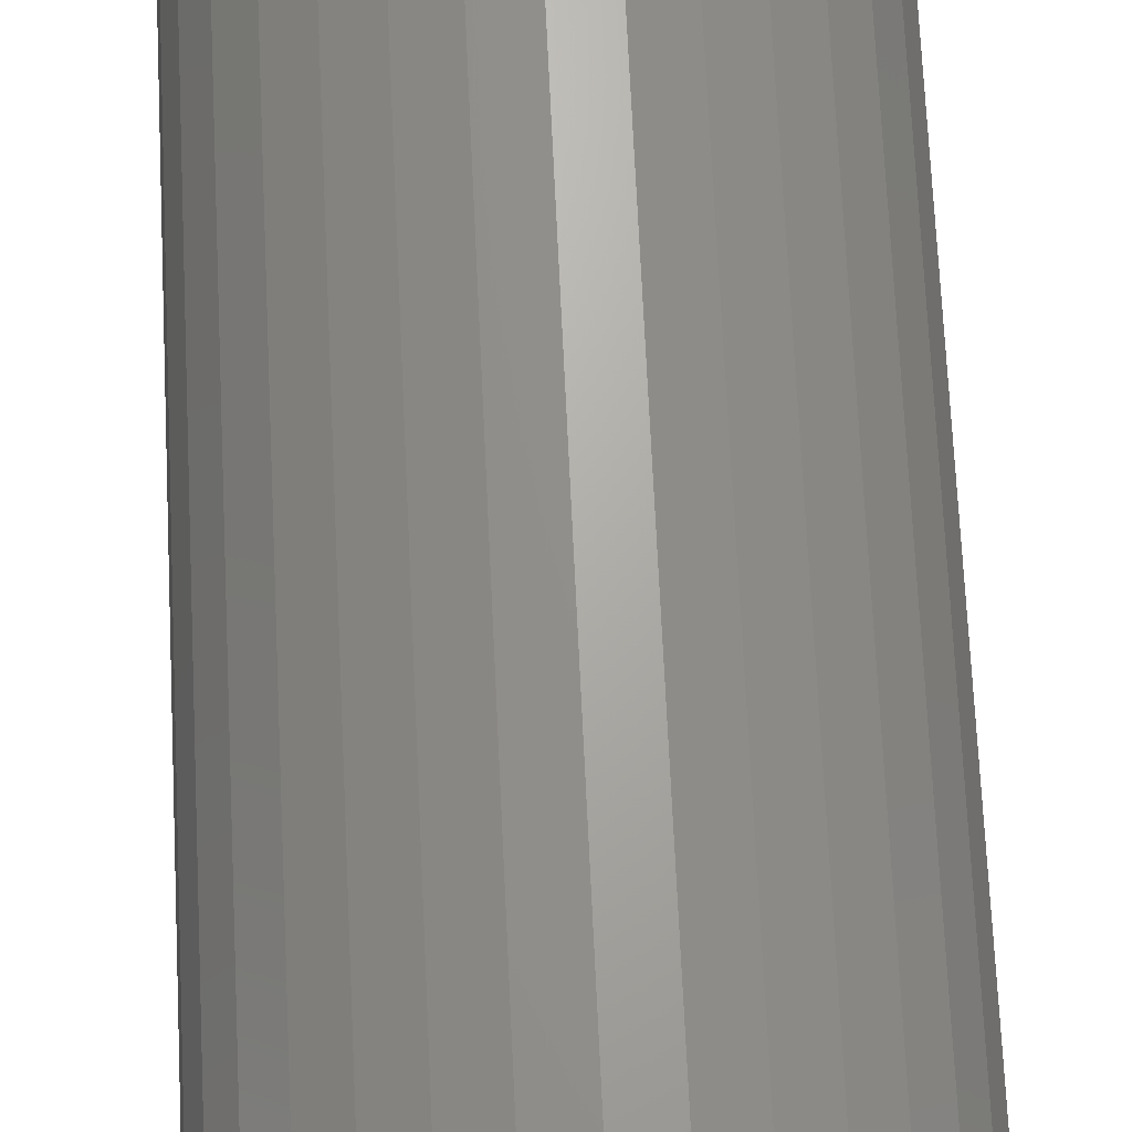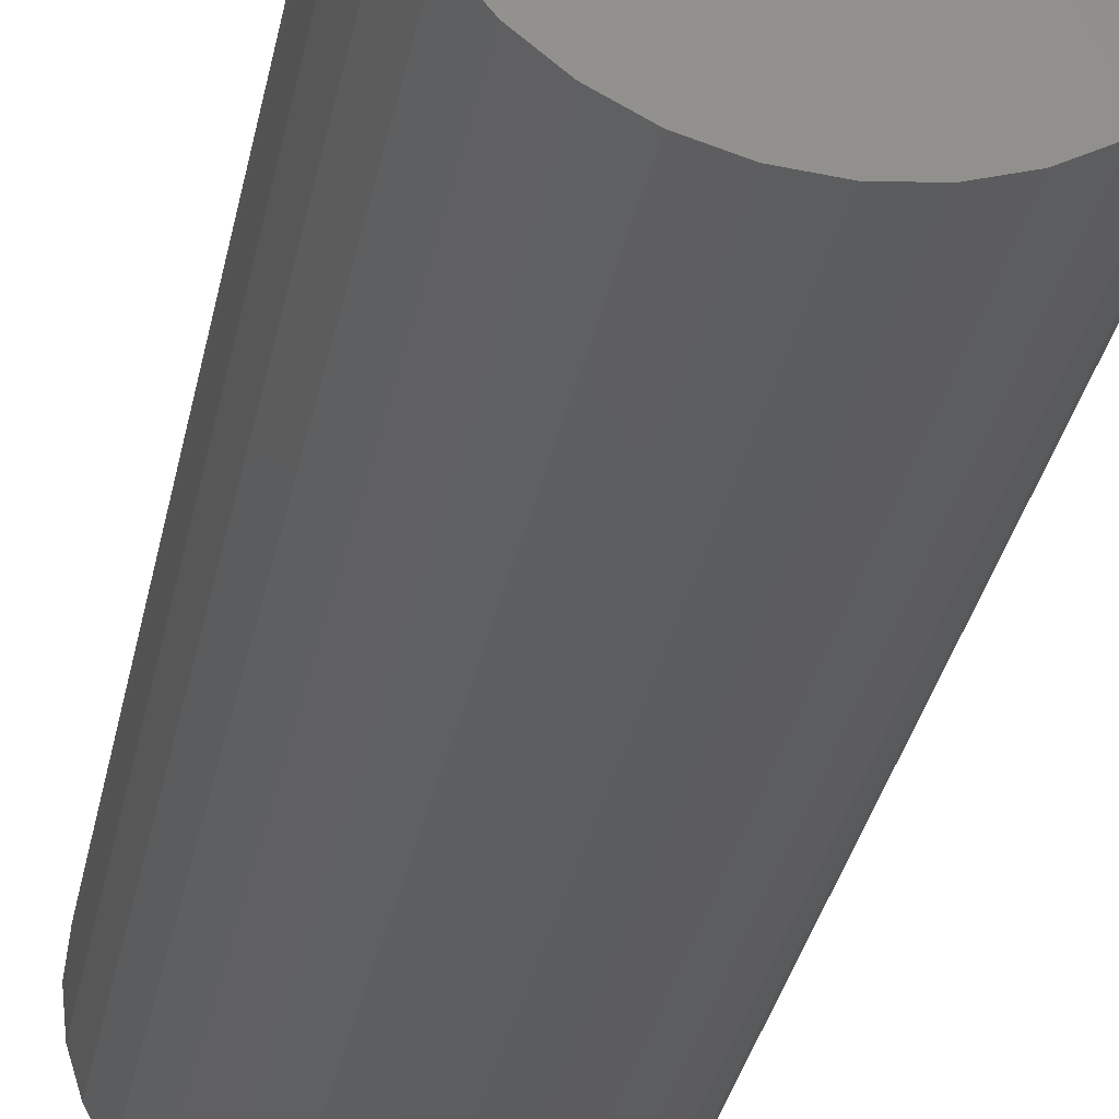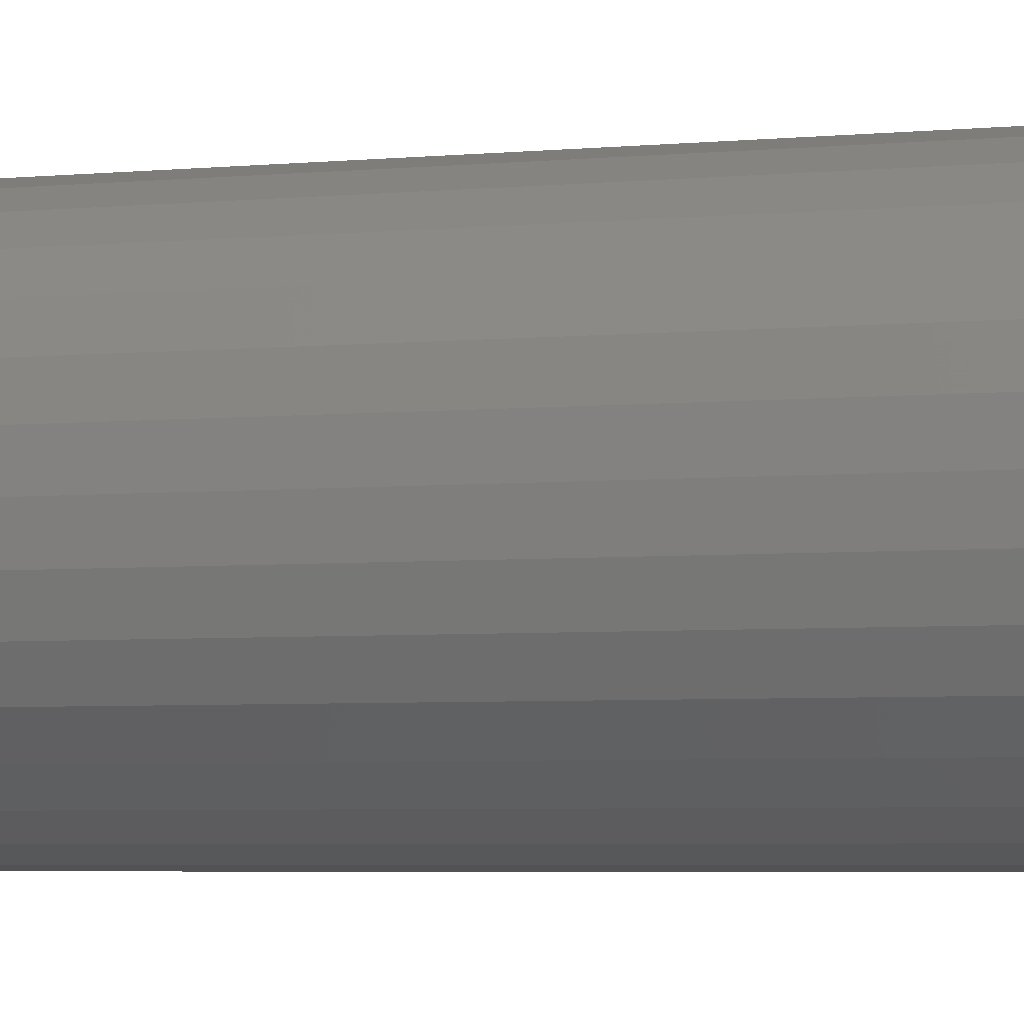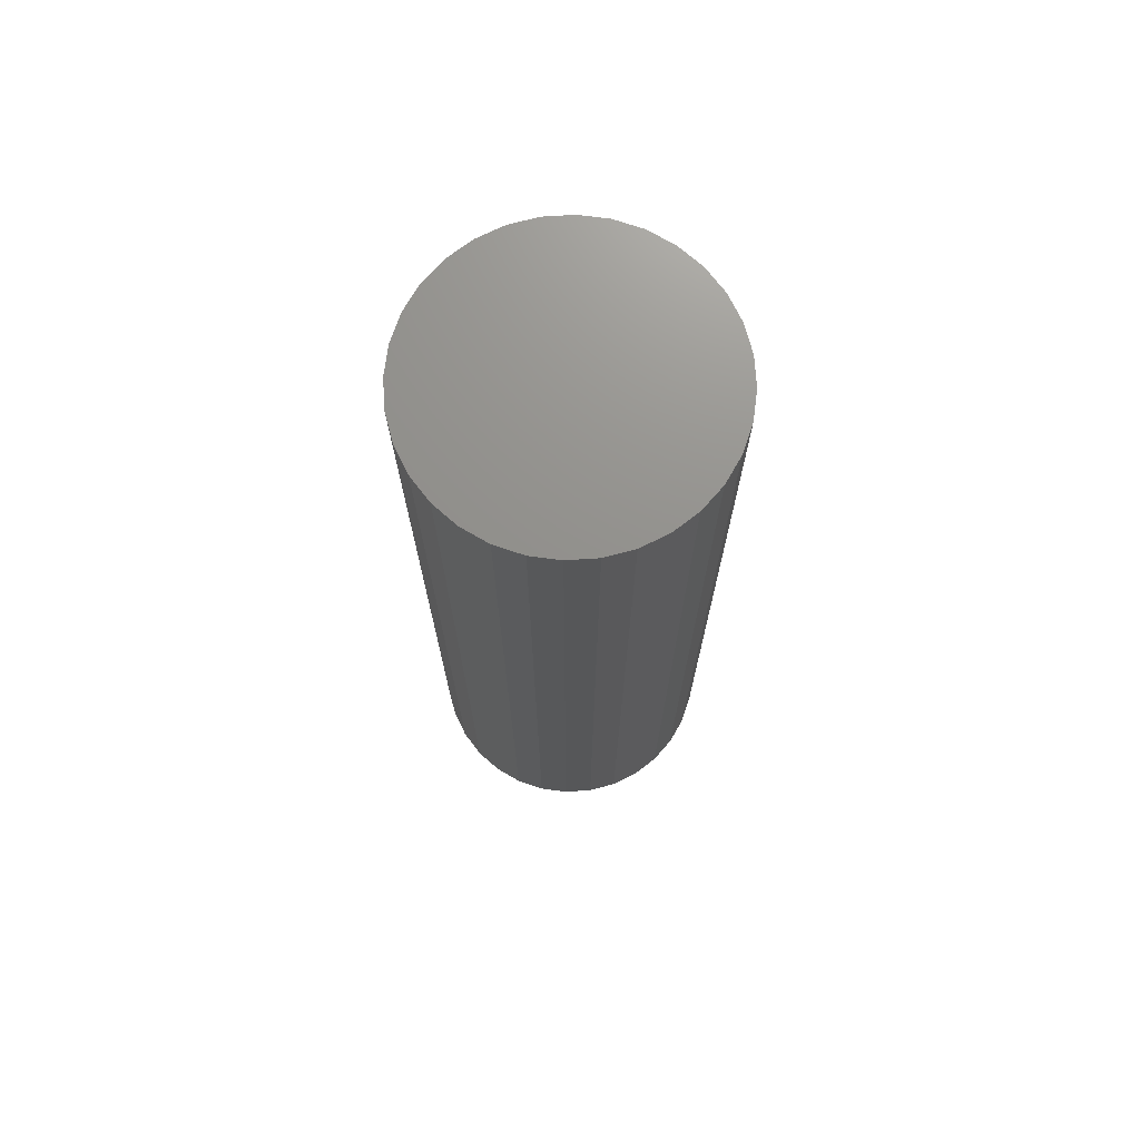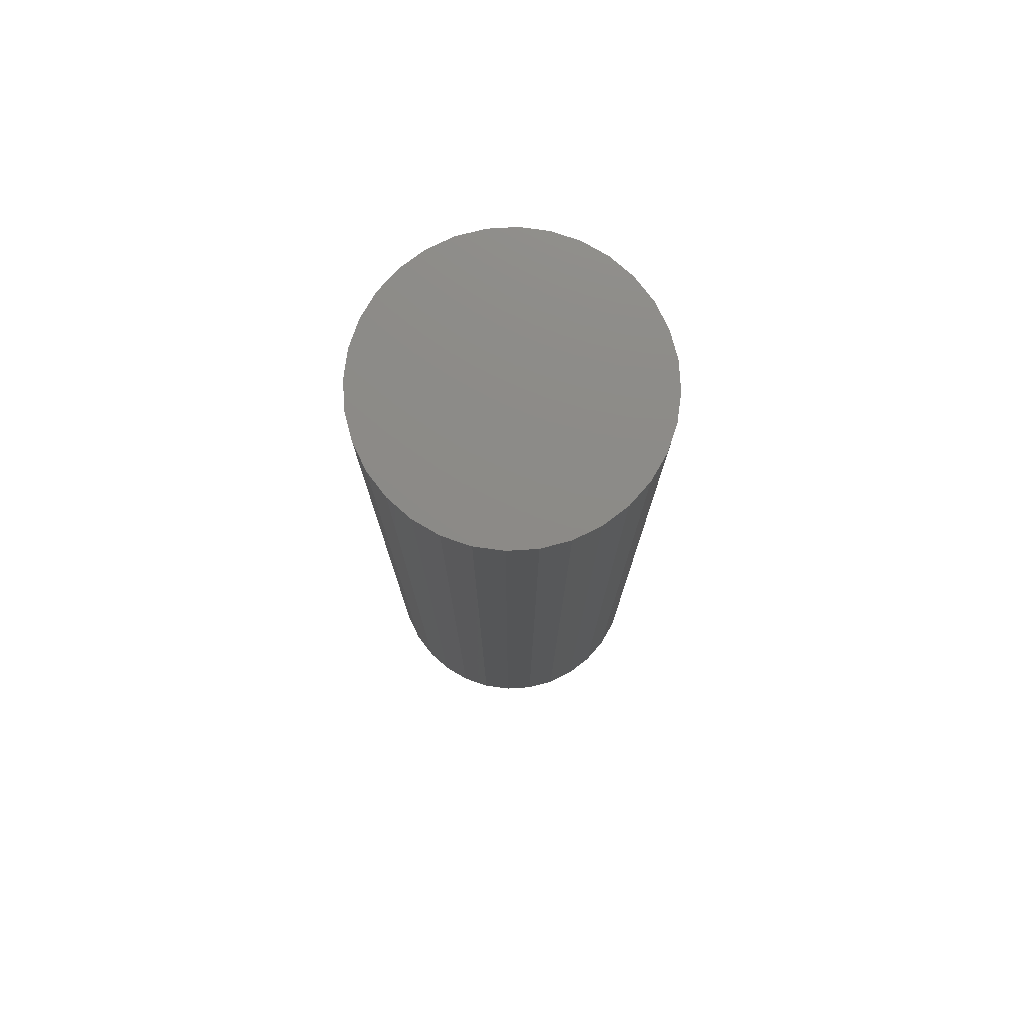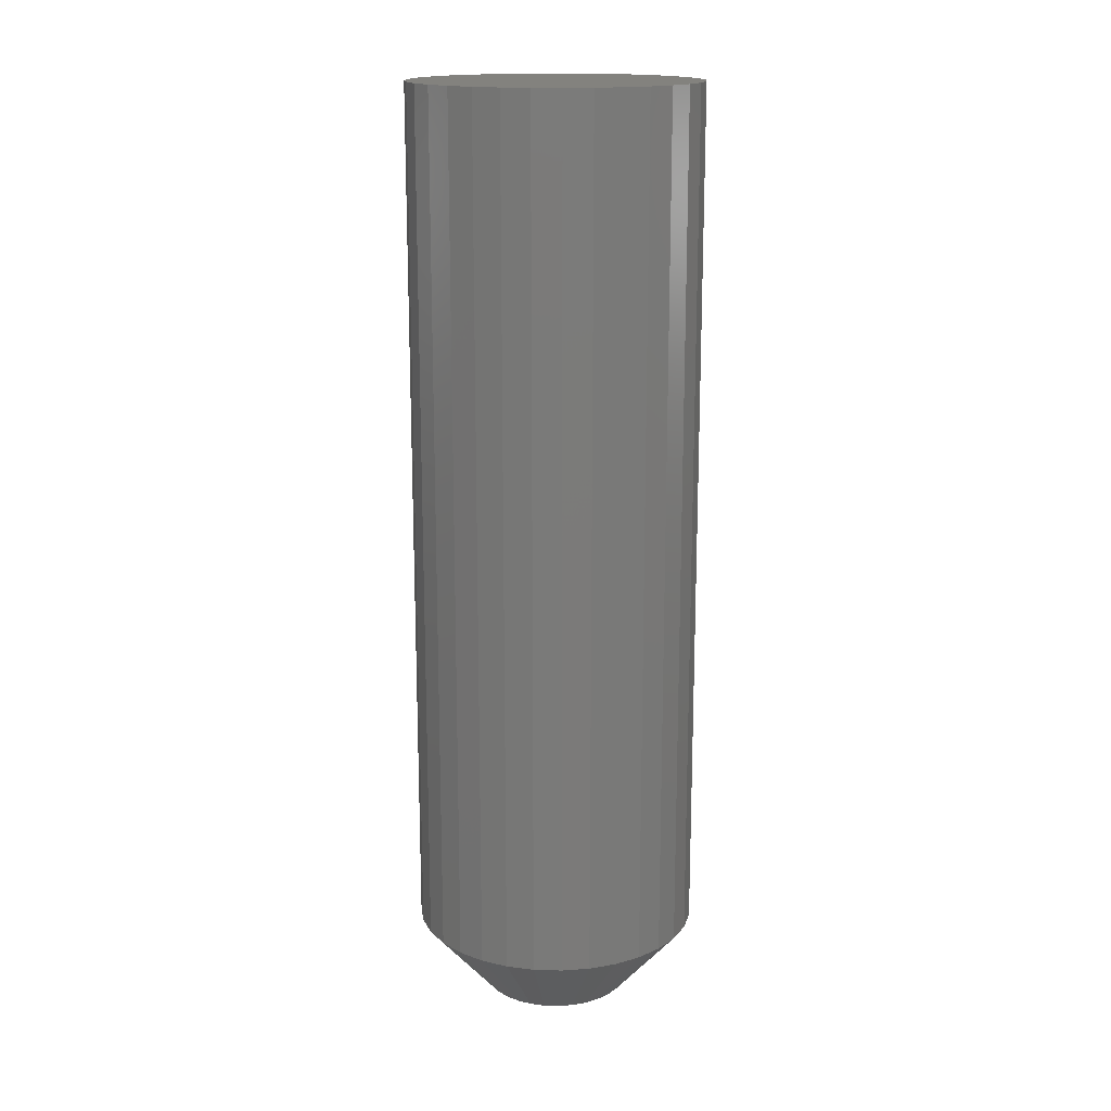
<metadata>
{"format":"stl","ext":"stl","renderer":"f3d","projection":"perspective","resolution":1024,"background":"white","views":[{"elev":67.5,"azim":-2.7,"up":"+Y"},{"elev":-29.8,"azim":-10.2,"up":"+Y"},{"elev":-4.0,"azim":109.8,"up":"+Y"},{"elev":72.2,"azim":-65.6,"up":"+Z"},{"elev":76.8,"azim":2.1,"up":"+Z"},{"elev":16.4,"azim":65.0,"up":"+Z"}]}
</metadata>
<code>
# stl→obj: 96 verts, 188 faces
v 0.005099 0.05979 0
v 0.01676 0.05864 0
v -0.006565 0.05864 0
v -0.01778 0.05524 0
v 0.02798 0.05524 0
v -0.02812 0.04971 0
v 0.03831 0.04971 0
v -0.03718 0.04228 0
v 0.04737 0.04228 0
v -0.04461 0.03322 0
v 0.05481 0.03322 0
v -0.05014 0.02288 0
v 0.06033 0.02288 0
v 0.05481 -0.03322 0
v -0.04461 -0.03322 0
v 0.06033 -0.02288 0
v -0.03718 -0.04228 0
v 0.04737 -0.04227 0
v -0.02812 -0.04971 0
v 0.03831 -0.04971 0
v -0.01778 -0.05524 0
v 0.02798 -0.05524 0
v -0.006564 -0.05864 0
v 0.01676 -0.05864 0
v 0.005099 -0.05979 0
v -0.05014 -0.02288 0
v -0.05354 -0.01166 0
v 0.06374 -0.01166 0
v -0.05469 2.217e-07 0
v 0.06488 7.982e-18 0
v -0.05354 0.01166 0
v 0.06374 0.01166 0
v 0.1196 -2.804e-17 0.0625
v 0.1196 0 0.75
v 0.1174 -0.02233 0.0625
v 0.1174 -0.02233 0.75
v 0.1109 -0.04381 0.0625
v 0.1109 -0.04381 0.75
v 0.1003 -0.0636 0.0625
v 0.1003 -0.0636 0.75
v 0.08604 -0.08095 0.0625
v 0.08604 -0.08095 0.75
v 0.0687 -0.09518 0.0625
v 0.0687 -0.09518 0.75
v 0.04891 -0.1058 0.0625
v 0.04891 -0.1058 0.75
v 0.02743 -0.1123 0.0625
v 0.02743 -0.1123 0.75
v 0.005099 -0.1145 0.0625
v 0.005099 -0.1145 0.75
v -0.01723 -0.1123 0.0625
v -0.01723 -0.1123 0.75
v -0.03871 -0.1058 0.0625
v -0.03871 -0.1058 0.75
v -0.0585 -0.09518 0.0625
v -0.0585 -0.09518 0.75
v -0.07585 -0.08095 0.0625
v -0.07585 -0.08095 0.75
v -0.09008 -0.0636 0.0625
v -0.09008 -0.0636 0.75
v -0.1007 -0.04381 0.0625
v -0.1007 -0.04381 0.75
v -0.1072 -0.02233 0.0625
v -0.1072 -0.02233 0.75
v -0.1094 1.402e-17 0.0625
v -0.1094 1.402e-17 0.75
v -0.1072 0.02233 0.0625
v -0.1072 0.02233 0.75
v -0.1007 0.04381 0.0625
v -0.1007 0.04381 0.75
v -0.09008 0.0636 0.0625
v -0.09008 0.0636 0.75
v -0.07585 0.08095 0.0625
v -0.07585 0.08095 0.75
v -0.0585 0.09518 0.0625
v -0.0585 0.09518 0.75
v -0.03871 0.1058 0.0625
v -0.03871 0.1058 0.75
v -0.01723 0.1123 0.0625
v -0.01723 0.1123 0.75
v 0.005099 0.1145 0.0625
v 0.005099 0.1145 0.75
v 0.02743 0.1123 0.0625
v 0.02743 0.1123 0.75
v 0.04891 0.1058 0.0625
v 0.04891 0.1058 0.75
v 0.0687 0.09518 0.0625
v 0.0687 0.09518 0.75
v 0.08604 0.08095 0.0625
v 0.08604 0.08095 0.75
v 0.1003 0.0636 0.0625
v 0.1003 0.0636 0.75
v 0.1109 0.04381 0.0625
v 0.1109 0.04381 0.75
v 0.1174 0.02233 0.0625
v 0.1174 0.02233 0.75
f 1 2 3
f 4 3 2
f 5 4 2
f 6 4 5
f 7 6 5
f 8 6 7
f 9 8 7
f 10 8 9
f 11 10 9
f 12 10 11
f 13 12 11
f 14 15 16
f 17 15 14
f 18 17 14
f 19 17 18
f 20 19 18
f 21 19 20
f 22 21 20
f 23 21 22
f 24 23 22
f 25 23 24
f 15 26 16
f 16 26 27
f 16 27 28
f 28 27 29
f 28 29 30
f 30 29 31
f 30 31 32
f 32 31 12
f 32 12 13
f 33 34 35
f 35 34 36
f 35 36 37
f 37 36 38
f 37 38 39
f 39 38 40
f 39 40 41
f 41 40 42
f 41 42 43
f 43 42 44
f 43 44 45
f 45 44 46
f 45 46 47
f 47 46 48
f 47 48 49
f 49 48 50
f 49 50 51
f 51 50 52
f 51 52 53
f 53 52 54
f 53 54 55
f 55 54 56
f 55 56 57
f 57 56 58
f 57 58 59
f 59 58 60
f 59 60 61
f 61 60 62
f 61 62 63
f 63 62 64
f 63 64 65
f 65 64 66
f 65 66 67
f 67 66 68
f 67 68 69
f 69 68 70
f 69 70 71
f 71 70 72
f 71 72 73
f 73 72 74
f 73 74 75
f 75 74 76
f 75 76 77
f 77 76 78
f 77 78 79
f 79 78 80
f 79 80 81
f 81 80 82
f 81 82 83
f 83 82 84
f 83 84 85
f 85 84 86
f 85 86 87
f 87 86 88
f 87 88 89
f 89 88 90
f 89 90 91
f 91 90 92
f 91 92 93
f 93 92 94
f 93 94 95
f 95 94 96
f 95 96 33
f 33 96 34
f 81 2 1
f 1 79 81
f 7 87 9
f 9 87 89
f 9 89 11
f 11 89 91
f 11 91 13
f 13 91 93
f 13 93 32
f 32 93 95
f 32 95 30
f 30 95 33
f 75 6 73
f 73 6 8
f 73 8 71
f 71 8 10
f 71 10 69
f 69 10 12
f 69 12 67
f 67 12 31
f 67 31 65
f 65 31 29
f 87 7 85
f 85 7 5
f 85 5 83
f 83 5 2
f 83 2 81
f 6 75 4
f 4 75 77
f 4 77 3
f 3 77 79
f 3 79 1
f 49 23 25
f 25 47 49
f 19 55 17
f 17 55 57
f 17 57 15
f 15 57 59
f 15 59 26
f 26 59 61
f 26 61 27
f 27 61 63
f 27 63 29
f 29 63 65
f 43 20 41
f 41 20 18
f 41 18 39
f 39 18 14
f 39 14 37
f 37 14 16
f 37 16 35
f 35 16 28
f 35 28 33
f 33 28 30
f 55 19 53
f 53 19 21
f 53 21 51
f 51 21 23
f 51 23 49
f 20 43 22
f 22 43 45
f 22 45 24
f 24 45 47
f 24 47 25
f 80 84 82
f 84 80 78
f 84 78 86
f 86 78 76
f 86 76 88
f 44 54 46
f 46 54 52
f 46 52 48
f 48 52 50
f 88 76 90
f 90 76 74
f 90 74 92
f 92 74 72
f 92 72 94
f 94 72 70
f 94 70 96
f 96 70 68
f 96 68 34
f 34 68 66
f 34 66 36
f 36 66 64
f 36 64 38
f 38 64 62
f 38 62 40
f 40 62 60
f 40 60 42
f 42 60 58
f 42 58 44
f 44 58 56
f 44 56 54

</code>
